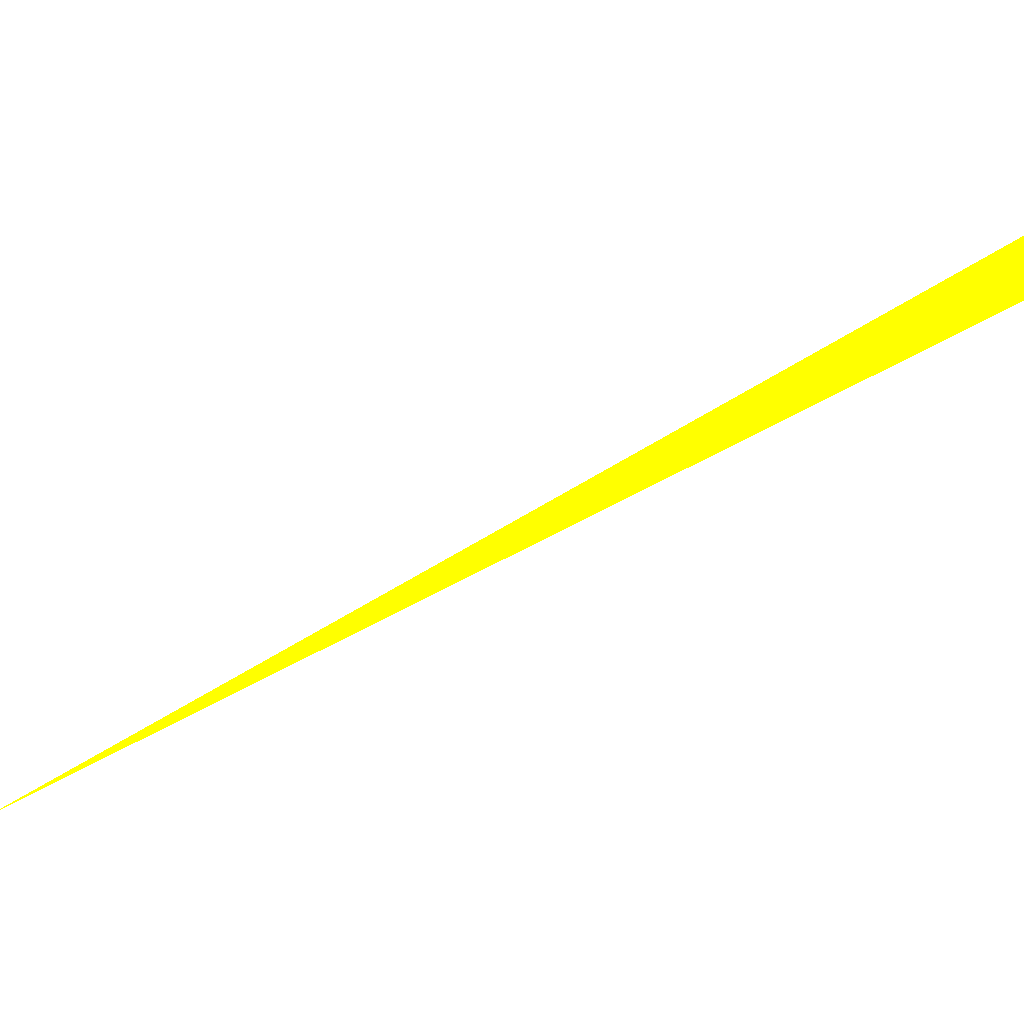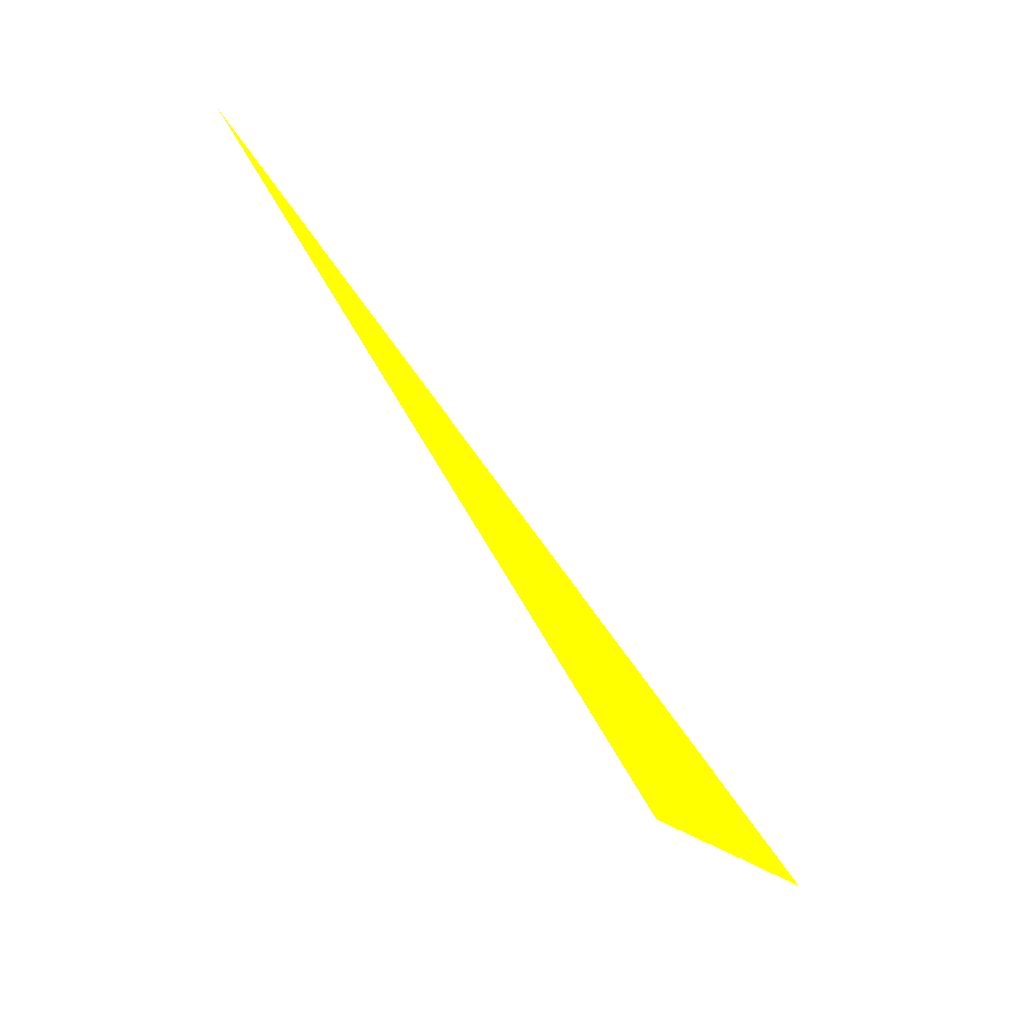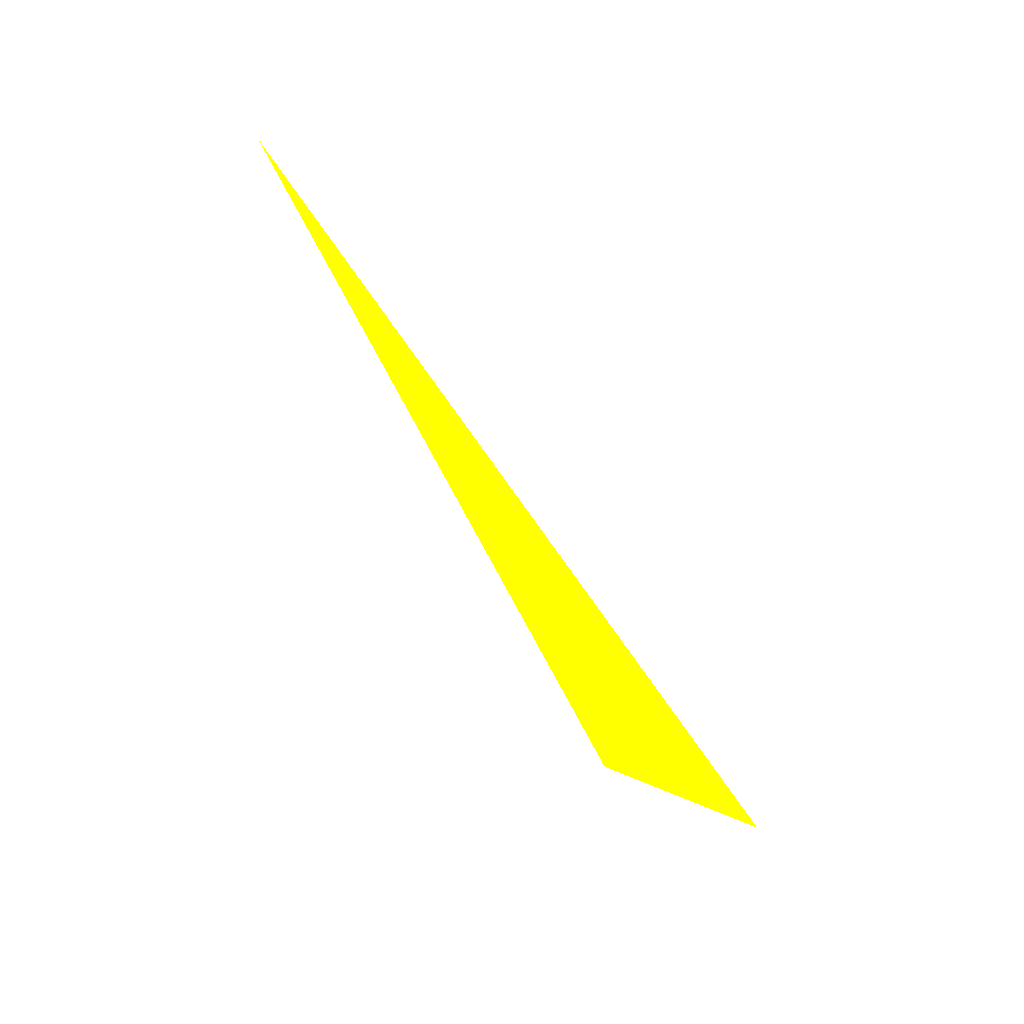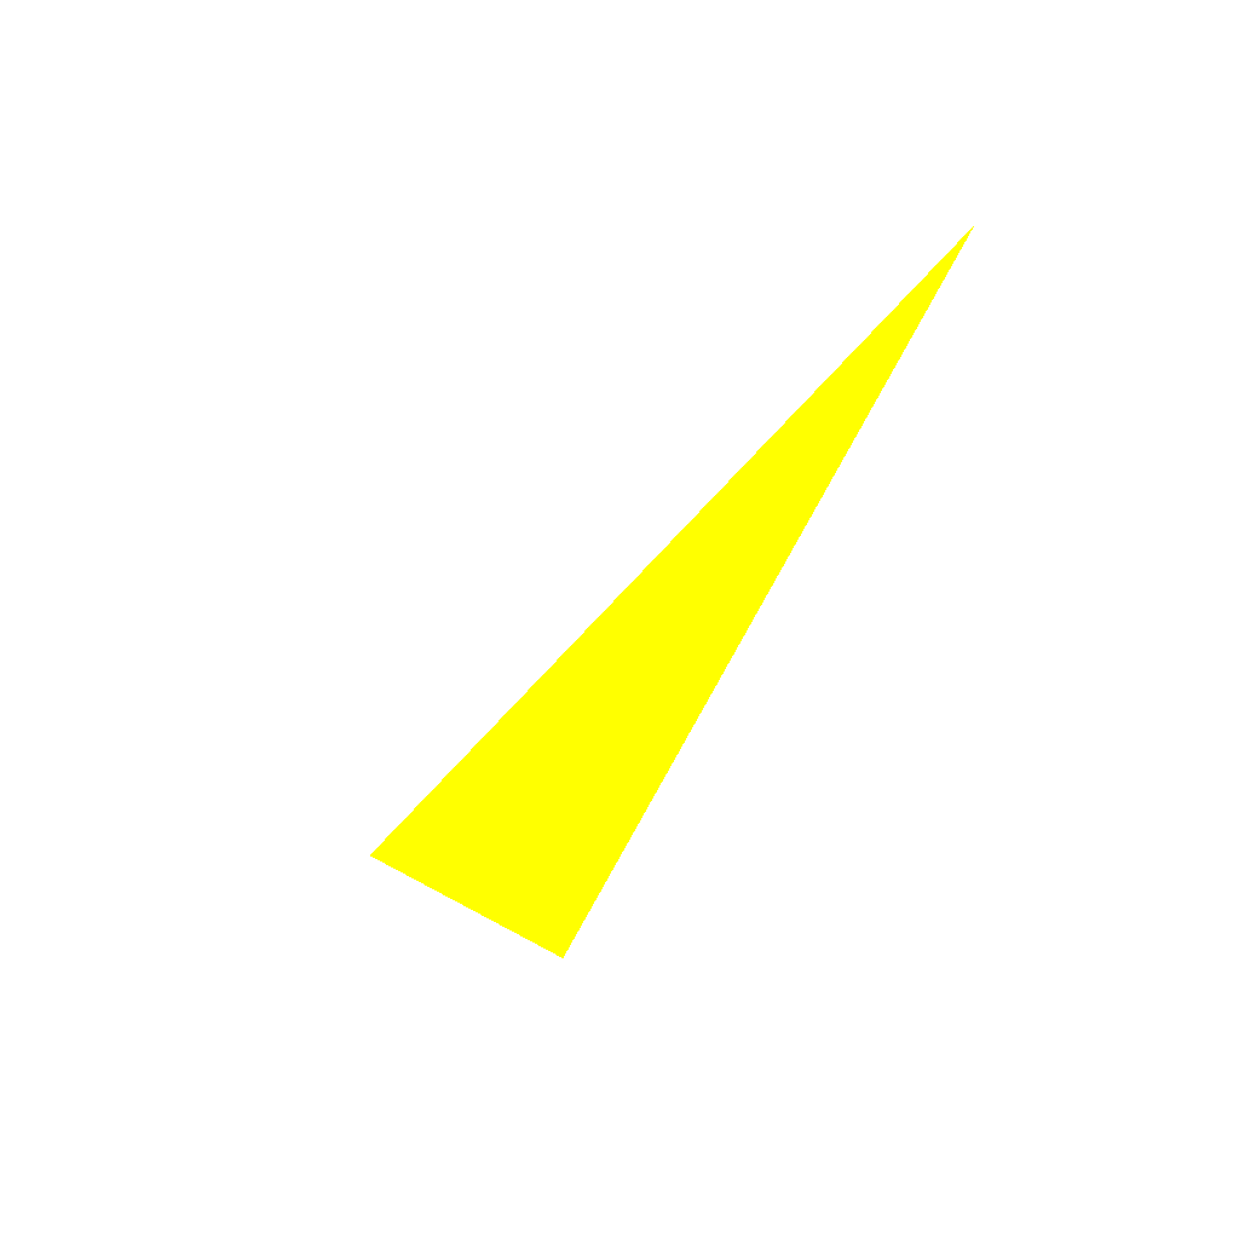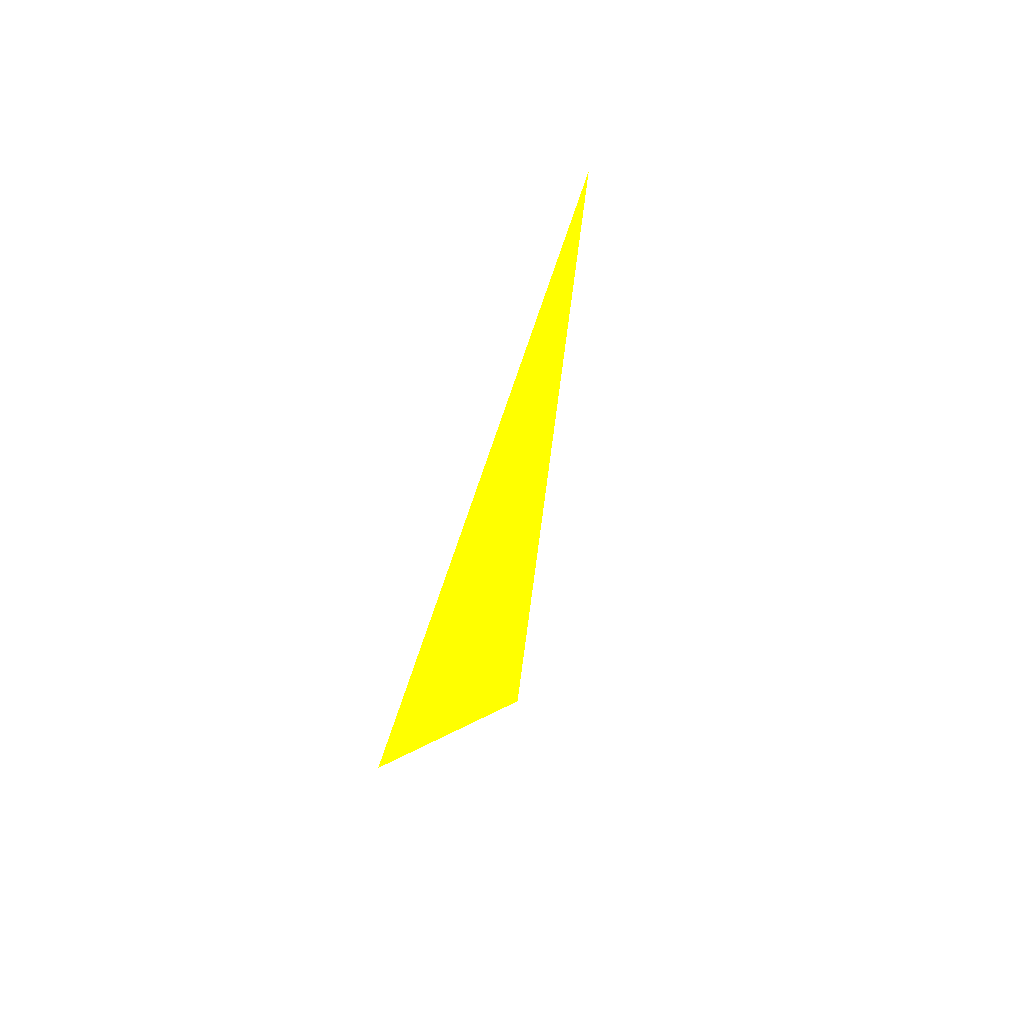
<metadata>
{"format":"obj","ext":"obj","renderer":"f3d","projection":"perspective","resolution":1024,"background":"white","views":[{"elev":32.4,"azim":86.5,"up":"+Y"},{"elev":14.6,"azim":74.2,"up":"+Z"},{"elev":22.6,"azim":57.5,"up":"+Z"},{"elev":69.8,"azim":-129.1,"up":"+Z"},{"elev":24.2,"azim":-19.6,"up":"+Z"}]}
</metadata>
<code>
o geometry_0
v 6.125e+05 5.855e+06 648 1 1 0
v 6.125e+05 5.855e+06 648 1 1 0
v 6.125e+05 5.855e+06 664 1 1 0
f 1 2 3

</code>
